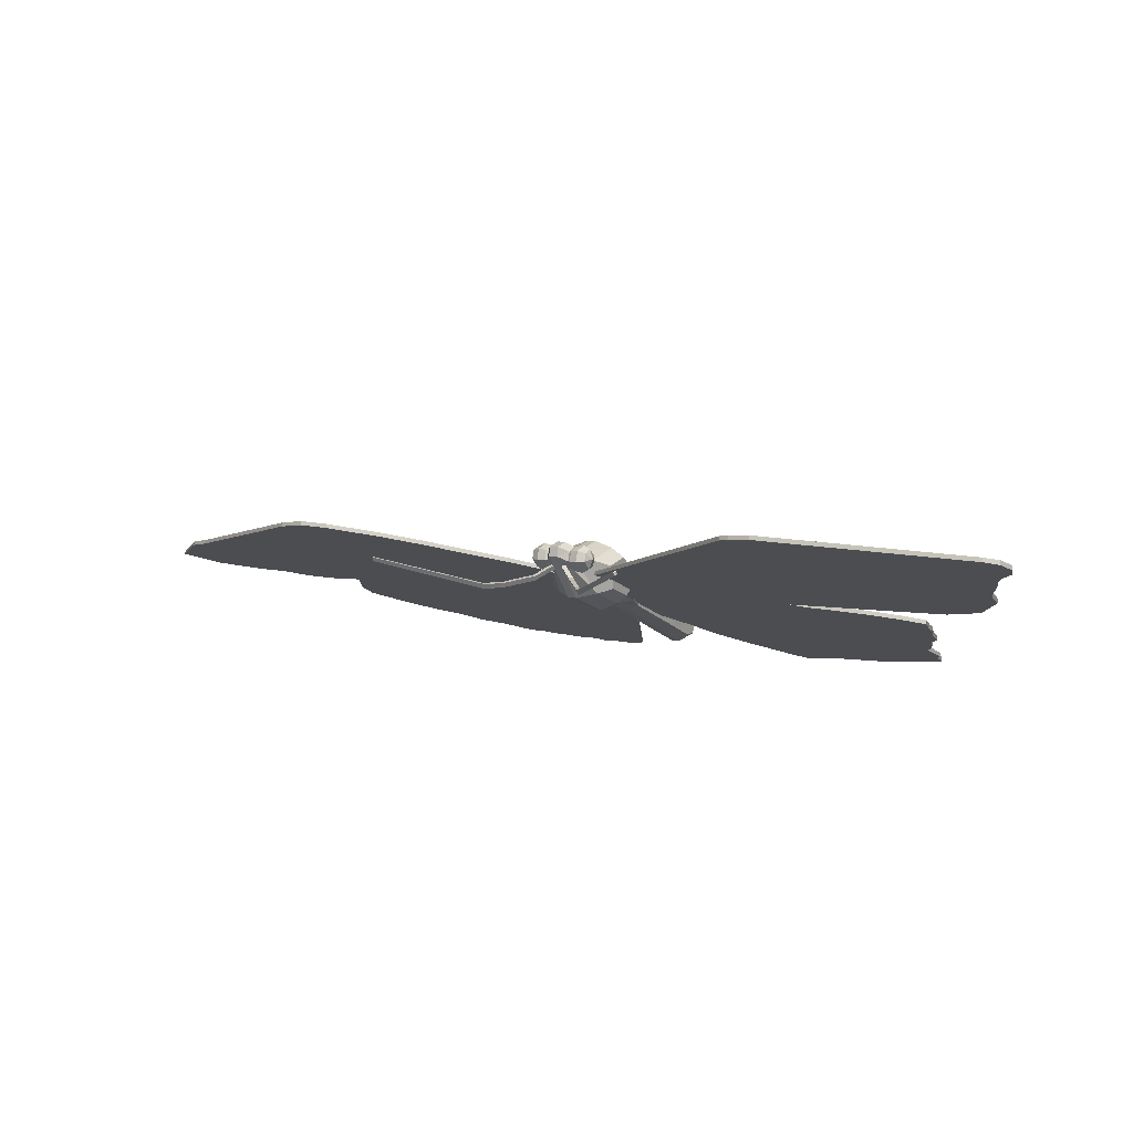
<metadata>
{"format":"obj","ext":"obj","renderer":"f3d","projection":"perspective","resolution":1024,"background":"white","views":[{"elev":35.1,"azim":-155.5,"up":"+Y"}]}
</metadata>
<code>
o m15
v 0.05352 0.06456 -0.05196
v 0.05613 0.07396 -0.05632
v 0.04934 0.07877 -0.05464
v 0.04573 0.06589 -0.04867
v 0.03665 0.05871 -0.05793
v 0.03821 0.06803 -0.05035
v 0.03603 0.06873 -0.05156
v 0.03466 0.0603 -0.05834
v 0.05547 0.06867 -0.07115
v 0.05248 0.05767 -0.06676
v 0.04435 0.0563 -0.0691
v 0.04842 0.07156 -0.07515
v 0.04139 0.07967 -0.05579
v 0.04218 0.08046 -0.06709
v 0.04066 0.07309 -0.07414
v 0.03826 0.0732 -0.07309
v 0.03971 0.08016 -0.06676
v 0.05805 0.06521 -0.06148
v 0.05226 0.05711 -0.05814
v 0.03686 0.05933 -0.06869
v 0.0502 0.07972 -0.06722
v 0.03487 0.06104 -0.06824
v 0.0366 0.06707 -0.0707
v 0.04405 0.05552 -0.05706
v 0.005658 0.08249 -0.07725
v 0.007346 0.09067 -0.06932
v 0.01465 0.08751 -0.06846
v 0.01313 0.08015 -0.07551
v -0.007062 0.08188 -0.0647
v -0.001552 0.08877 -0.05921
v -0.000967 0.08947 -0.06832
v 0.006496 0.08979 -0.05681
v 0.01387 0.08672 -0.05715
v 0.001389 0.06728 -0.07121
v 0.009331 0.06638 -0.07006
v -0.004261 0.07939 -0.05485
v 0.01183 0.06693 -0.06938
v 0.01522 0.0791 -0.07423
v 0.01347 0.07299 -0.07185
v 0.000236 0.06678 -0.05927
v 0.008242 0.06597 -0.05933
v -0.006129 0.07201 -0.06099
v 0.01667 0.08606 -0.06791
v 0.002874 0.07684 -0.05077
v 0.01058 0.0751 -0.05172
v -0.005202 0.07248 -0.06965
v 0.01591 0.08521 -0.05753
v 0.05671 0.07466 -0.06542
v -0.002207 0.08347 -0.07404
v 0.0129 0.07465 -0.05271
v 0.01073 0.06634 -0.05958
v 0.03894 0.07932 -0.05639
v 0.1972 -0.2037 0.1551
v 0.1721 -0.2136 0.169
v 0.1716 -0.2164 0.166
v 0.1967 -0.2064 0.1521
v 0.3298 -0.1486 0.07894
v 0.2953 -0.1701 0.1055
v 0.2947 -0.1729 0.1025
v 0.3292 -0.1514 0.07594
v 0.2239 -0.1994 0.1461
v 0.2233 -0.2022 0.1431
v 0.2638 -0.1833 0.1236
v 0.2632 -0.1861 0.1206
v 0.2485 -0.1855 0.1286
v 0.2479 -0.1883 0.1256
v 0.01684 0.02477 -0.02322
v -0.006134 -0.03442 0.0361
v 0.004252 -0.07283 0.06984
v 0.05183 0.04959 -0.05287
v 0.1549 -0.2114 0.1702
v 0.1233 0.06861 -0.084
v 0.08425 0.06004 -0.06869
v 0.007681 -0.09963 0.0941
v 0.03684 -0.1981 0.1801
v 0.05414 -0.2055 0.1837
v 0.06976 -0.2072 0.1824
v 0.09282 -0.2084 0.1792
v 0.1397 -0.2136 0.1751
v 0.131 -0.2125 0.1758
v 0.07594 -0.2102 0.184
v 0.08377 -0.2137 0.1857
v 0.113 -0.2127 0.1793
v 0.3309 -0.1296 0.06107
v 0.3189 -0.0965 0.03259
v 0.4414 -0.1123 0.02421
v 0.4883 -0.1124 0.0154
v 0.5211 -0.09559 -0.006354
v 0.4822 -0.05133 -0.04016
v 0.4601 -0.03735 -0.04897
v 0.4122 -0.1081 0.02579
v 0.3497 -0.1063 0.03589
v 0.3822 -0.1115 0.03456
v 0.3103 0.07242 -0.1228
v 0.2827 0.08656 -0.1307
v 0.2548 0.08904 -0.1278
v 0.203 0.08534 -0.1146
v 0.1627 0.07837 -0.1005
v 0.1543 -0.2141 0.1672
v 0.1304 -0.2153 0.1728
v 0.1124 -0.2155 0.1763
v 0.09225 -0.2112 0.1762
v 0.1391 -0.2164 0.1721
v -0.006699 -0.0372 0.0331
v 0.01627 0.02198 -0.02622
v 0.05126 0.0468 -0.05587
v 0.003687 -0.07562 0.06684
v 0.0832 -0.2164 0.1827
v 0.07537 -0.213 0.181
v 0.06919 -0.21 0.1794
v 0.1621 0.07558 -0.1035
v 0.2025 0.08255 -0.1176
v 0.2542 0.08625 -0.1308
v 0.2822 0.08377 -0.1337
v 0.3098 0.06963 -0.1258
v 0.4595 -0.04014 -0.05197
v 0.4116 -0.1109 0.02279
v 0.3817 -0.1143 0.03156
v 0.3491 -0.1091 0.03289
v 0.3183 -0.09929 0.02959
v 0.1227 0.06583 -0.087
v 0.05358 -0.2083 0.1807
v 0.03627 -0.2009 0.1771
v 0.007116 -0.1024 0.0911
v 0.08368 0.05725 -0.07169
v 0.4817 -0.05412 -0.04316
v 0.5205 -0.09838 -0.009356
v 0.4878 -0.1151 0.0124
v 0.4409 -0.1151 0.02121
v 0.3303 -0.1324 0.05806
v -0.3167 -0.08361 0.1403
v -0.3148 -0.07256 0.1297
v -0.3153 -0.07535 0.1267
v -0.3173 -0.0864 0.1373
v -0.4283 0.252 -0.1506
v -0.4197 0.2614 -0.1608
v -0.4203 0.2586 -0.1638
v -0.4289 0.2493 -0.1536
v 0.01442 0.0362 -0.03909
v 0.01498 0.03899 -0.03609
v 0.005694 -0.04425 0.04302
v 0.005129 -0.04704 0.04002
v -0.317 -0.01629 0.07781
v -0.3253 -0.003697 0.06766
v -0.3259 -0.006485 0.06466
v -0.3176 -0.01908 0.07481
v -0.318 -0.06644 0.1246
v -0.3186 -0.06923 0.1216
v -0.3095 -0.04686 0.1048
v -0.3101 -0.04965 0.1018
v -0.1749 0.2234 -0.1717
v -0.184 0.2284 -0.1746
v -0.4117 0.2113 -0.1158
v -0.4041 0.1808 -0.08893
v -0.4009 0.1695 -0.07909
v -0.1932 0.05018 -0.007282
v -0.01566 0.06825 -0.0575
v -0.3137 -0.03796 0.09731
v -0.1328 -0.1409 0.1589
v -0.03032 -0.06326 0.06746
v -0.4049 0.2624 -0.1646
v -0.427 0.2401 -0.1397
v -0.4151 0.2226 -0.1257
v -0.2046 0.2367 -0.1785
v -0.2723 -0.1114 0.1577
v -0.2422 -0.1235 0.1634
v -0.1998 -0.1366 0.1675
v -0.2101 0.04835 -0.002405
v -0.0532 -0.08278 0.0899
v -0.4092 0.1977 -0.1037
v -0.3239 0.03724 0.02936
v -0.3255 0.0273 0.0389
v -0.3238 0.01138 0.05337
v -0.1196 -0.1342 0.1502
v -0.1041 -0.1256 0.1392
v -0.07822 -0.1082 0.1182
v -0.3174 -0.02268 0.08382
v -0.3149 -0.03631 0.09601
v -0.4036 0.1509 -0.06127
v -0.3842 0.1133 -0.02995
v -0.35 0.09223 -0.01681
v -0.3154 0.08264 -0.01443
v -0.2343 0.05124 -0.000512
v -0.2643 0.05308 0.003425
v -0.2824 0.05291 0.007
v -0.3025 0.052 0.01162
v -0.3235 0.04874 0.0186
v -0.1648 -0.1553 0.1783
v -0.1488 -0.1507 0.171
v -0.4098 0.1949 -0.1067
v -0.4122 0.2085 -0.1188
v -0.4047 0.178 -0.09193
v -0.1846 0.2256 -0.1776
v -0.4156 0.2198 -0.1287
v -0.2052 0.234 -0.1815
v -0.05377 -0.08556 0.0869
v -0.07878 -0.111 0.1152
v -0.1046 -0.1283 0.1362
v -0.1202 -0.137 0.1472
v -0.1334 -0.1437 0.1559
v -0.3243 0.00859 0.05037
v -0.326 0.02451 0.0359
v -0.3245 0.03445 0.02636
v -0.2106 0.04557 -0.005406
v -0.3159 0.07985 -0.01743
v -0.3506 0.08944 -0.01981
v -0.3847 0.1105 -0.03295
v -0.4042 0.1482 -0.06427
v -0.4014 0.1668 -0.08209
v -0.1937 0.04739 -0.01028
v -0.3142 -0.04075 0.09431
v -0.4276 0.2373 -0.1427
v -0.4055 0.2596 -0.1676
v -0.324 0.04595 0.0156
v -0.3031 0.04921 0.008625
v -0.283 0.05012 0.003999
v -0.2649 0.05029 0.000424
v -0.2349 0.04845 -0.003513
v -0.03088 -0.06605 0.06446
v -0.01623 0.06546 -0.06051
v -0.1755 0.2206 -0.1747
v -0.3155 -0.0391 0.09301
v -0.318 -0.02547 0.08082
v -0.2428 -0.1263 0.1604
v -0.2004 -0.1394 0.1645
v -0.2729 -0.1141 0.1547
v -0.1654 -0.1581 0.1753
v -0.1493 -0.1535 0.168
v -0.02679 0.01715 -0.02363
v -0.02074 0.03689 -0.04394
v -0.007708 0.03392 -0.05434
v -0.01671 0.004946 -0.02475
v 0.000486 0.06741 -0.04711
v -0.03381 -0.1305 0.1106
v -0.0444 -0.1136 0.1049
v -0.0383 -0.09273 0.08508
v -0.02626 -0.1035 0.08571
v -0.01871 -0.01061 0.0215
v -0.02672 0.02194 -0.00155
v -0.0197 -0.01588 0.01351
v -0.02503 0.029 0.001717
v -0.01646 0.01191 0.007512
v -0.01402 0.02234 0.01223
v -0.01745 -0.02345 0.03429
v -0.01881 -0.03074 0.02604
v -0.02851 -0.06175 0.05556
v -0.02682 -0.05257 0.06437
v 0.02149 0.07748 -0.05667
v 0.02485 0.08987 -0.05895
v -0.001193 -0.005767 -0.02856
v -0.00721 -0.0216 0.01189
v 0.002041 -0.02677 0.04177
v -0.005351 -0.02477 0.04131
v -0.01402 -0.05544 0.07366
v -0.00673 -0.05742 0.07412
v 0.004394 -0.07054 0.05754
v -0.009647 -0.07264 0.05588
v -0.000542 -0.03986 0.02565
v 0.01213 -0.03906 0.02795
v -0.000306 0.005991 0.01553
v 0.003367 0.02026 0.01422
v -0.04517 -0.1131 0.1277
v -0.04674 -0.121 0.1181
v -0.03572 -0.1352 0.1306
v -0.03365 -0.1248 0.1429
v -0.03627 -0.08166 0.09429
v 0.01017 0.03101 -0.06641
v 0.01881 0.06952 -0.04322
v -0.003456 -0.1021 0.08719
v -0.01885 -0.1054 0.0861
v -0.02279 -0.08608 0.106
v -0.0154 -0.08808 0.1065
v 0.02638 0.09322 -0.07389
v 0.02469 0.08535 -0.07974
v 0.02147 0.0732 -0.0766
v 0.0177 0.07382 -0.07438
v 0.006476 -0.06145 0.06635
v -0.000863 -0.0912 0.09649
v 0.00318 0.07301 -0.08938
v 0.000875 0.06945 -0.08939
v 0.01663 0.07 -0.07299
v -0.09082 0.1808 -0.2044
v -0.09212 0.1789 -0.2044
v -0.09199 0.1778 -0.2032
v -0.09001 0.1809 -0.2032
v -0.005221 -0.01081 0.02623
v 0.003562 -0.01307 0.02667
v 0.008379 0.003758 0.01596
v 0.08045 0.06655 -0.1273
v 0.08109 0.06135 -0.1277
v 0.06712 0.05753 -0.1132
v 0.06679 0.06273 -0.1128
v 0.03476 0.02306 -0.05225
v 0.04952 0.03749 -0.009645
v 0.05217 0.04265 -0.03564
v 0.04293 0.05648 -0.04495
v 0.03911 0.049 -0.007123
v 0.06963 0.05727 -0.1096
v 0.06942 0.06157 -0.1097
v 0.0472 0.0617 -0.08716
v 0.04754 0.05751 -0.08708
v -0.02963 -0.1091 0.1382
v -0.02624 -0.1267 0.1433
v -0.02224 -0.1111 0.1386
v 0.03508 0.09106 -0.07352
v 0.0334 0.08319 -0.07937
v -0.01382 0.07821 -0.1171
v -0.011 0.08266 -0.1167
v 0.007211 0.07224 -0.09123
v 0.004397 0.06779 -0.09171
v -0.003354 0.05985 -0.009213
v 0.01517 0.062 -0.007881
v -0.01979 0.09223 -0.1322
v -0.0231 0.09266 -0.1296
v -0.01425 0.08292 -0.1139
v 0.02014 0.06827 -0.07538
v 0.03015 0.07097 -0.07616
v 0.02886 0.06618 -0.07494
v 0.1669 0.1139 -0.1912
v 0.1654 0.1146 -0.1927
v 0.1638 0.1154 -0.1925
v 0.1661 0.1145 -0.1903
v 0.04352 0.06294 -0.08942
v 0.0335 0.06973 -0.07355
v 0.02586 -0.005935 -0.02266
v 0.04046 -9.9e-05 -0.02026
v 0.01497 -0.02471 0.01519
v 0.08372 0.06114 -0.1242
v 0.08328 0.06535 -0.1243
v -0.02833 -0.1372 0.131
v -0.08701 0.1805 -0.2055
v -0.09058 0.1781 -0.2062
v -0.08886 0.1805 -0.2059
v -0.08966 0.1768 -0.206
v 0.02386 0.05976 -0.007442
v 0.02752 0.06736 -0.04285
v 0.04384 0.05774 -0.08979
v 0.04053 0.004693 0.001814
v 0.01586 -0.01943 0.02317
v 0.04654 0.01977 -0.04057
v 0.03028 0.07522 -0.05623
v 0.03354 0.08763 -0.05851
v -0.01636 0.07931 -0.1139
v -0.0255 0.08912 -0.1297
v -0.02278 0.0879 -0.1328
v 0.01886 0.02878 -0.06596
v 0.007591 -0.008023 -0.02812
v 0.1657 0.1118 -0.1929
v 0.1671 0.1118 -0.1911
v 0.1665 0.1111 -0.1902
v 0.1644 0.1113 -0.1928
v 0.03255 0.06596 -0.07223
v -0.008992 -0.1232 0.1071
v -0.0264 -0.1325 0.111
v 0.001574 -0.02386 0.01233
v -0.01131 -0.1305 0.1203
v -0.006354 -0.1095 0.1253
v -0.009739 -0.1226 0.1298
v 0.01368 -0.03182 0.03621
v 0.02845 0.01148 0.01432
v 0.01215 0.018 0.01466
v 0.02601 0.001048 0.009604
v 0.04224 0.01183 0.005011
v -0.0419 -0.1001 0.1231
v -0.007934 -0.03786 0.02519
v -0.01704 -0.07064 0.05542
v -0.01773 0.05474 -0.01301
v -0.0151 0.05982 -0.03894
f 2 3 4
f 1 2 4
f 6 7 8
f 5 6 8
f 10 11 12
f 9 10 12
f 3 13 6
f 4 3 6
f 15 16 17
f 14 15 17
f 18 1 19
f 11 20 15
f 12 11 15
f 12 15 14
f 21 12 14
f 18 2 1
f 16 15 20
f 23 16 20
f 22 23 20
f 4 6 5
f 24 4 5
f 26 27 28
f 25 26 28
f 29 30 31
f 32 33 27
f 26 32 27
f 25 28 35
f 34 25 35
f 29 36 30
f 28 38 39
f 35 28 39
f 37 35 39
f 34 35 41
f 40 34 41
f 29 42 36
f 27 43 38
f 28 27 38
f 40 41 45
f 44 40 45
f 29 46 42
f 33 47 43
f 27 33 43
f 18 9 48
f 29 31 49
f 44 45 33
f 32 44 33
f 29 49 46
f 45 50 47
f 33 45 47
f 46 34 40
f 42 46 40
f 49 25 34
f 46 49 34
f 41 51 50
f 45 41 50
f 42 40 44
f 36 42 44
f 31 26 25
f 49 31 25
f 35 37 51
f 41 35 51
f 36 44 32
f 30 36 32
f 30 32 26
f 31 30 26
f 18 10 9
f 13 52 7
f 6 13 7
f 1 4 24
f 19 1 24
f 48 21 3
f 2 48 3
f 5 8 22
f 20 5 22
f 9 12 21
f 48 9 21
f 19 24 11
f 10 19 11
f 14 17 52
f 13 14 52
f 18 19 10
f 24 5 20
f 11 24 20
f 21 14 13
f 3 21 13
f 18 48 2
f 54 55 56
f 53 54 56
f 58 59 60
f 57 58 60
f 53 56 62
f 61 53 62
f 63 64 59
f 58 63 59
f 65 66 64
f 63 65 64
f 61 62 66
f 65 61 66
f 68 69 70
f 67 68 70
f 54 53 71
f 76 77 78
f 75 76 78
f 74 75 78
f 69 74 78
f 70 69 78
f 73 70 78
f 72 73 78
f 65 72 78
f 61 65 78
f 53 61 78
f 79 71 80
f 82 78 77
f 81 82 77
f 71 53 78
f 80 71 78
f 83 80 78
f 84 85 72
f 57 84 72
f 58 57 72
f 63 58 72
f 65 63 72
f 89 90 91
f 88 89 91
f 87 88 91
f 86 87 91
f 98 72 85
f 97 98 85
f 96 97 85
f 95 96 85
f 94 95 85
f 90 94 85
f 91 90 85
f 93 91 85
f 92 93 85
f 101 102 56
f 100 101 56
f 99 100 56
f 103 100 99
f 105 106 107
f 104 105 107
f 109 110 102
f 108 109 102
f 119 120 121
f 118 119 121
f 117 118 121
f 116 117 121
f 115 116 121
f 114 115 121
f 113 114 121
f 112 113 121
f 111 112 121
f 62 56 102
f 66 62 102
f 121 66 102
f 125 121 102
f 106 125 102
f 107 106 102
f 124 107 102
f 123 124 102
f 122 123 102
f 110 122 102
f 129 117 116
f 128 129 116
f 127 128 116
f 126 127 116
f 66 121 120
f 64 66 120
f 59 64 120
f 60 59 120
f 130 60 120
f 55 99 56
f 90 116 115
f 94 90 115
f 98 111 121
f 72 98 121
f 74 124 123
f 75 74 123
f 89 126 116
f 90 89 116
f 72 121 125
f 73 72 125
f 94 115 114
f 95 94 114
f 97 112 111
f 98 97 111
f 69 107 124
f 74 69 124
f 67 70 106
f 105 67 106
f 104 107 69
f 68 104 69
f 96 113 112
f 97 96 112
f 95 114 113
f 96 95 113
f 88 127 126
f 89 88 126
f 73 125 106
f 70 73 106
f 68 67 105
f 104 68 105
f 71 99 55
f 54 71 55
f 79 103 99
f 71 79 99
f 78 102 101
f 83 78 101
f 83 101 100
f 80 83 100
f 80 100 103
f 79 80 103
f 93 118 117
f 91 93 117
f 91 117 129
f 86 91 129
f 86 129 128
f 87 86 128
f 92 119 118
f 93 92 118
f 85 120 119
f 92 85 119
f 81 109 108
f 82 81 108
f 75 123 122
f 76 75 122
f 76 122 110
f 77 76 110
f 77 110 109
f 81 77 109
f 82 108 102
f 78 82 102
f 87 128 127
f 88 87 127
f 57 60 130
f 84 57 130
f 84 130 120
f 85 84 120
f 132 133 134
f 131 132 134
f 136 137 138
f 135 136 138
f 140 141 142
f 139 140 142
f 144 145 146
f 143 144 146
f 147 148 133
f 132 147 133
f 149 150 148
f 147 149 148
f 155 156 157
f 154 155 157
f 153 154 157
f 152 153 157
f 151 152 157
f 158 149 159
f 143 158 159
f 140 157 160
f 141 140 160
f 162 163 164
f 135 162 164
f 136 135 164
f 161 136 164
f 166 167 159
f 165 166 159
f 131 165 159
f 132 131 159
f 149 132 159
f 160 157 156
f 169 160 156
f 168 169 156
f 170 154 153
f 147 132 149
f 176 169 168
f 175 176 168
f 174 175 168
f 159 174 168
f 173 159 168
f 172 173 168
f 171 172 168
f 178 158 143
f 177 178 143
f 182 156 155
f 181 182 155
f 180 181 155
f 179 180 155
f 187 171 168
f 186 187 168
f 185 186 168
f 184 185 168
f 183 184 168
f 163 153 152
f 164 163 152
f 144 143 159
f 173 144 159
f 189 159 167
f 188 189 167
f 190 191 192
f 191 194 195
f 193 191 195
f 202 203 204
f 201 202 204
f 200 201 204
f 199 200 204
f 198 199 204
f 197 198 204
f 196 197 204
f 208 209 210
f 207 208 210
f 206 207 210
f 205 206 210
f 146 200 150
f 211 146 150
f 213 195 194
f 137 213 194
f 138 137 194
f 212 138 194
f 218 204 203
f 217 218 203
f 216 217 203
f 215 216 203
f 214 215 203
f 142 219 220
f 139 142 220
f 221 220 210
f 193 221 210
f 191 193 210
f 192 191 210
f 209 192 210
f 201 200 146
f 145 201 146
f 204 210 220
f 196 204 220
f 219 196 220
f 223 146 211
f 222 223 211
f 155 209 208
f 179 155 208
f 163 194 191
f 153 163 191
f 135 138 212
f 162 135 212
f 154 192 209
f 155 154 209
f 153 191 190
f 170 153 190
f 179 208 207
f 180 179 207
f 162 212 194
f 163 162 194
f 170 190 192
f 154 170 192
f 181 206 205
f 182 181 205
f 180 207 206
f 181 180 206
f 182 205 210
f 156 182 210
f 168 204 218
f 183 168 218
f 185 216 215
f 186 185 215
f 156 210 204
f 168 156 204
f 183 218 217
f 184 183 217
f 186 215 214
f 187 186 214
f 184 217 216
f 185 184 216
f 158 211 150
f 149 158 150
f 143 146 223
f 177 143 223
f 178 222 211
f 158 178 211
f 177 223 222
f 178 177 222
f 166 224 225
f 167 166 225
f 131 134 226
f 165 131 226
f 167 225 227
f 188 167 227
f 165 226 224
f 166 165 224
f 176 197 196
f 169 176 196
f 189 228 200
f 159 189 200
f 159 200 199
f 174 159 199
f 175 198 197
f 176 175 197
f 169 196 219
f 160 169 219
f 141 160 219
f 142 141 219
f 188 227 228
f 189 188 228
f 174 199 198
f 175 174 198
f 152 193 195
f 164 152 195
f 139 220 157
f 140 139 157
f 151 221 193
f 152 151 193
f 164 195 213
f 161 164 213
f 157 220 221
f 151 157 221
f 161 213 137
f 136 161 137
f 148 150 133
f 227 225 200
f 228 227 200
f 133 150 200
f 134 133 200
f 226 134 200
f 224 226 200
f 225 224 200
f 171 203 202
f 172 171 202
f 172 202 201
f 173 172 201
f 187 214 203
f 171 187 203
f 173 201 145
f 144 173 145
f 230 231 232
f 229 230 232
f 233 50 51
f 231 233 51
f 235 236 237
f 234 235 237
f 239 229 240
f 238 239 240
f 239 242 243
f 241 239 243
f 232 240 229
f 245 246 247
f 244 245 247
f 47 248 249
f 232 250 251
f 240 232 251
f 253 254 255
f 252 253 255
f 257 258 259
f 256 257 259
f 243 260 261
f 263 264 265
f 262 263 265
f 246 236 266
f 247 246 266
f 244 247 254
f 253 244 254
f 231 267 250
f 232 231 250
f 233 268 248
f 50 233 248
f 256 269 270
f 257 256 270
f 254 271 272
f 255 254 272
f 43 273 274
f 38 43 274
f 47 249 273
f 43 47 273
f 275 276 38
f 274 275 38
f 255 272 278
f 277 255 278
f 280 281 276
f 279 280 276
f 283 284 285
f 282 283 285
f 286 287 288
f 260 286 288
f 290 291 292
f 289 290 292
f 293 22 8
f 295 296 297
f 294 295 297
f 299 300 301
f 298 299 301
f 265 303 304
f 302 265 304
f 273 305 306
f 274 273 306
f 308 309 310
f 307 308 310
f 243 261 312
f 311 243 312
f 314 315 308
f 313 314 308
f 275 317 318
f 316 275 318
f 320 321 322
f 319 320 322
f 323 317 324
f 300 323 324
f 325 326 327
f 8 296 293
f 329 299 298
f 328 329 298
f 264 330 303
f 265 264 303
f 285 314 313
f 331 285 313
f 39 38 276
f 309 275 316
f 310 309 316
f 333 331 334
f 332 333 334
f 312 335 336
f 268 312 336
f 298 301 337
f 291 298 337
f 339 327 326
f 338 339 326
f 326 325 293
f 340 326 293
f 291 337 323
f 292 291 323
f 268 336 341
f 248 268 341
f 248 341 342
f 249 248 342
f 343 280 279
f 315 343 279
f 253 286 238
f 244 253 238
f 345 307 343
f 344 345 343
f 267 346 347
f 250 267 347
f 349 350 351
f 348 349 351
f 301 352 318
f 337 301 318
f 354 270 269
f 353 354 269
f 352 324 23
f 22 352 23
f 350 328 290
f 351 350 290
f 237 270 354
f 234 237 354
f 334 345 344
f 284 334 344
f 37 39 276
f 281 37 276
f 258 355 327
f 259 258 327
f 356 330 354
f 353 269 278
f 356 353 278
f 358 356 278
f 357 358 278
f 357 304 303
f 358 357 303
f 325 347 346
f 293 325 346
f 17 305 342
f 52 17 342
f 358 303 330
f 356 358 330
f 354 353 356
f 52 342 341
f 359 339 287
f 252 359 287
f 306 16 324
f 317 306 324
f 7 341 336
f 278 272 304
f 357 278 304
f 347 325 327
f 355 347 327
f 341 7 52
f 360 361 288
f 259 327 339
f 359 259 339
f 296 7 336
f 362 288 287
f 339 362 287
f 293 346 318
f 22 293 318
f 352 22 318
f 296 336 335
f 297 296 335
f 288 362 360
f 16 306 305
f 17 16 305
f 297 335 361
f 360 297 361
f 315 279 309
f 308 315 309
f 249 342 305
f 273 249 305
f 302 304 272
f 271 302 272
f 292 323 300
f 299 292 300
f 363 360 362
f 338 363 362
f 294 297 360
f 363 294 360
f 289 292 299
f 329 289 299
f 260 288 361
f 261 260 361
f 282 285 331
f 333 282 331
f 279 276 275
f 309 279 275
f 262 265 302
f 364 262 302
f 331 313 345
f 334 331 345
f 365 251 355
f 258 365 355
f 322 329 328
f 350 322 328
f 348 320 319
f 349 348 319
f 294 363 338
f 295 294 338
f 340 295 338
f 326 340 338
f 23 324 16
f 321 289 329
f 322 321 329
f 250 347 355
f 251 250 355
f 344 343 315
f 314 344 315
f 364 302 271
f 266 364 271
f 307 310 280
f 343 307 280
f 274 306 317
f 275 274 317
f 348 351 321
f 320 348 321
f 337 318 317
f 323 337 317
f 340 293 296
f 295 340 296
f 362 339 338
f 328 298 291
f 290 328 291
f 252 287 286
f 253 252 286
f 332 334 284
f 283 332 284
f 310 316 281
f 280 310 281
f 283 282 333
f 332 283 333
f 284 344 314
f 285 284 314
f 234 354 330
f 264 234 330
f 351 290 289
f 321 351 289
f 312 261 361
f 335 312 361
f 296 8 7
f 300 324 352
f 301 300 352
f 319 322 350
f 349 319 350
f 316 318 346
f 267 316 346
f 313 308 307
f 345 313 307
f 238 286 260
f 242 238 260
f 257 270 237
f 366 257 237
f 311 312 268
f 233 311 268
f 263 235 234
f 366 237 236
f 246 366 236
f 359 277 256
f 259 359 256
f 263 234 264
f 47 50 248
f 365 366 246
f 245 365 246
f 247 266 271
f 254 247 271
f 244 238 240
f 245 244 240
f 364 266 236
f 262 364 236
f 263 262 236
f 235 263 236
f 281 316 267
f 37 281 267
f 231 37 267
f 277 278 269
f 256 277 269
f 258 257 366
f 365 258 366
f 243 242 260
f 251 365 245
f 240 251 245
f 252 255 277
f 359 252 277
f 242 239 238
f 229 239 241
f 230 229 241
f 368 230 241
f 367 368 241
f 241 243 311
f 367 241 311
f 367 311 233
f 368 367 233
f 368 233 231
f 230 368 231
f 37 231 51

</code>
